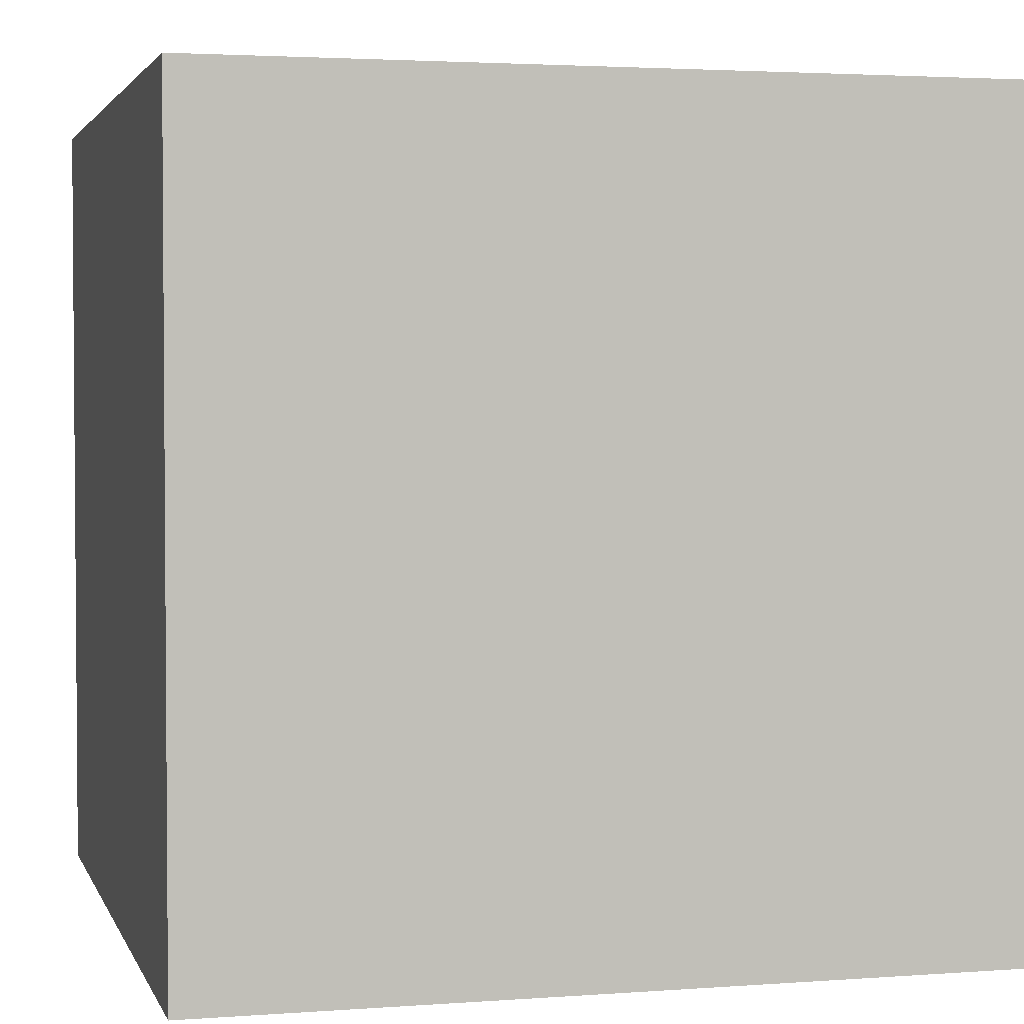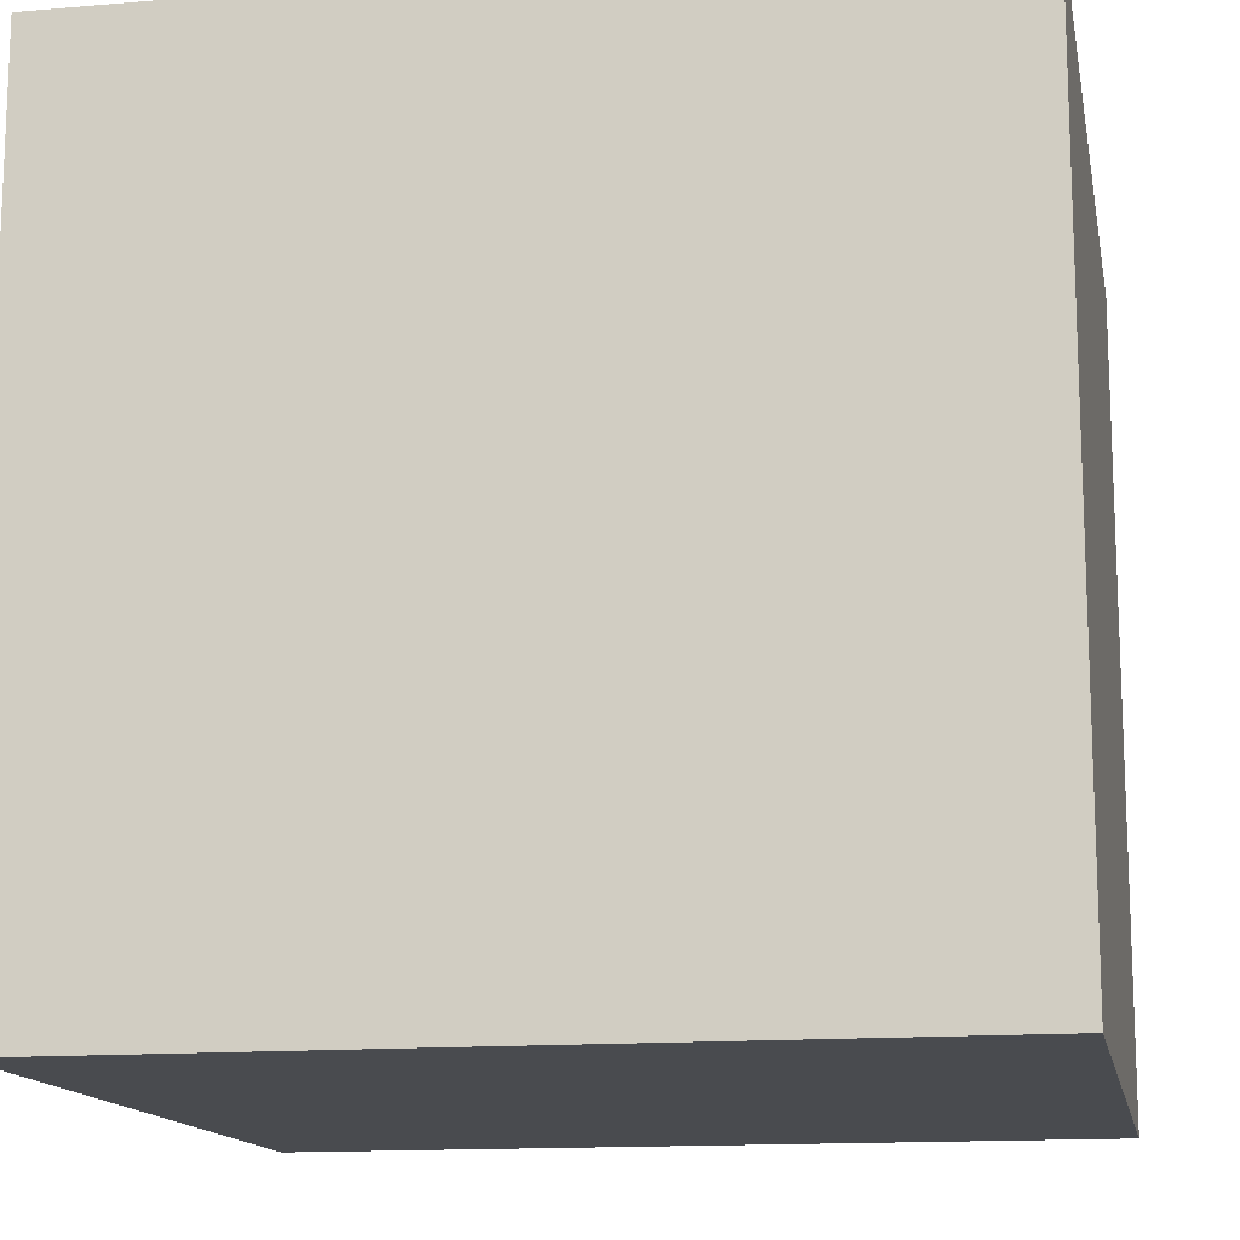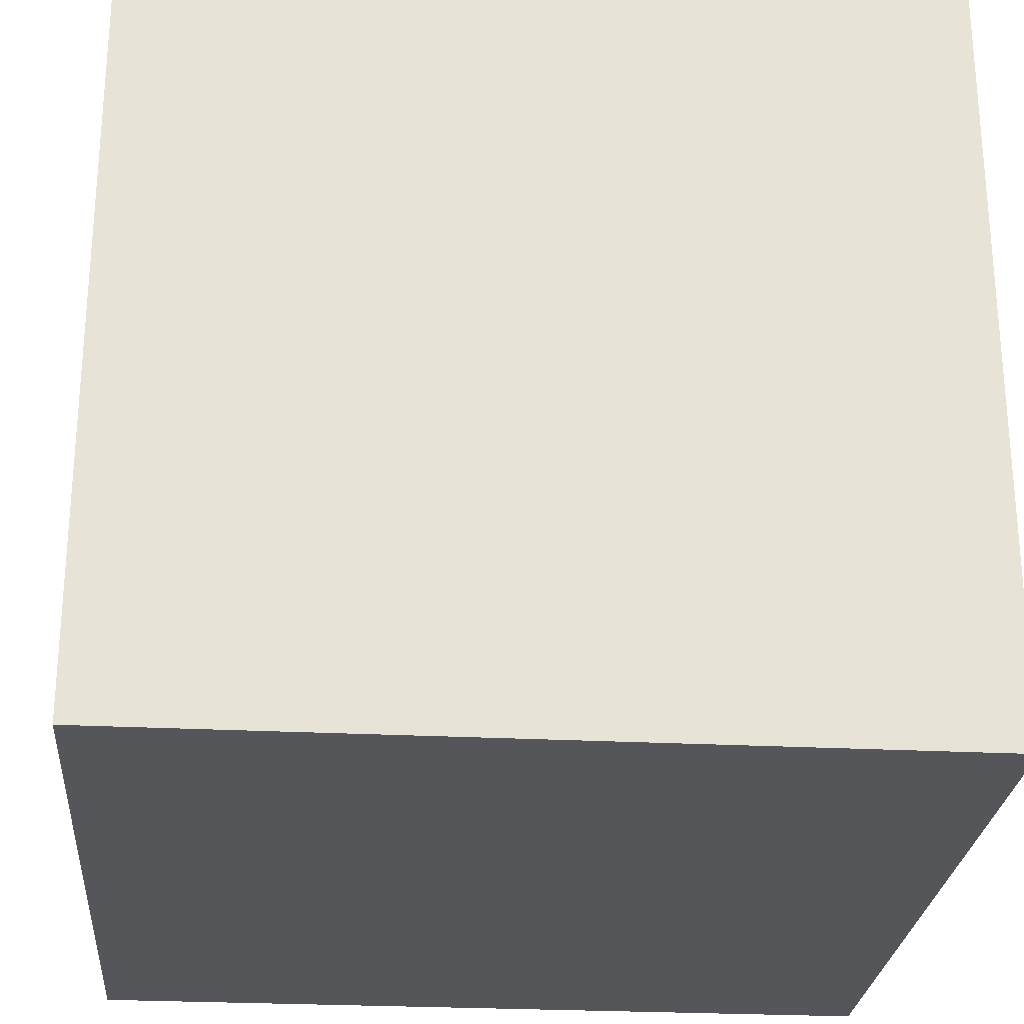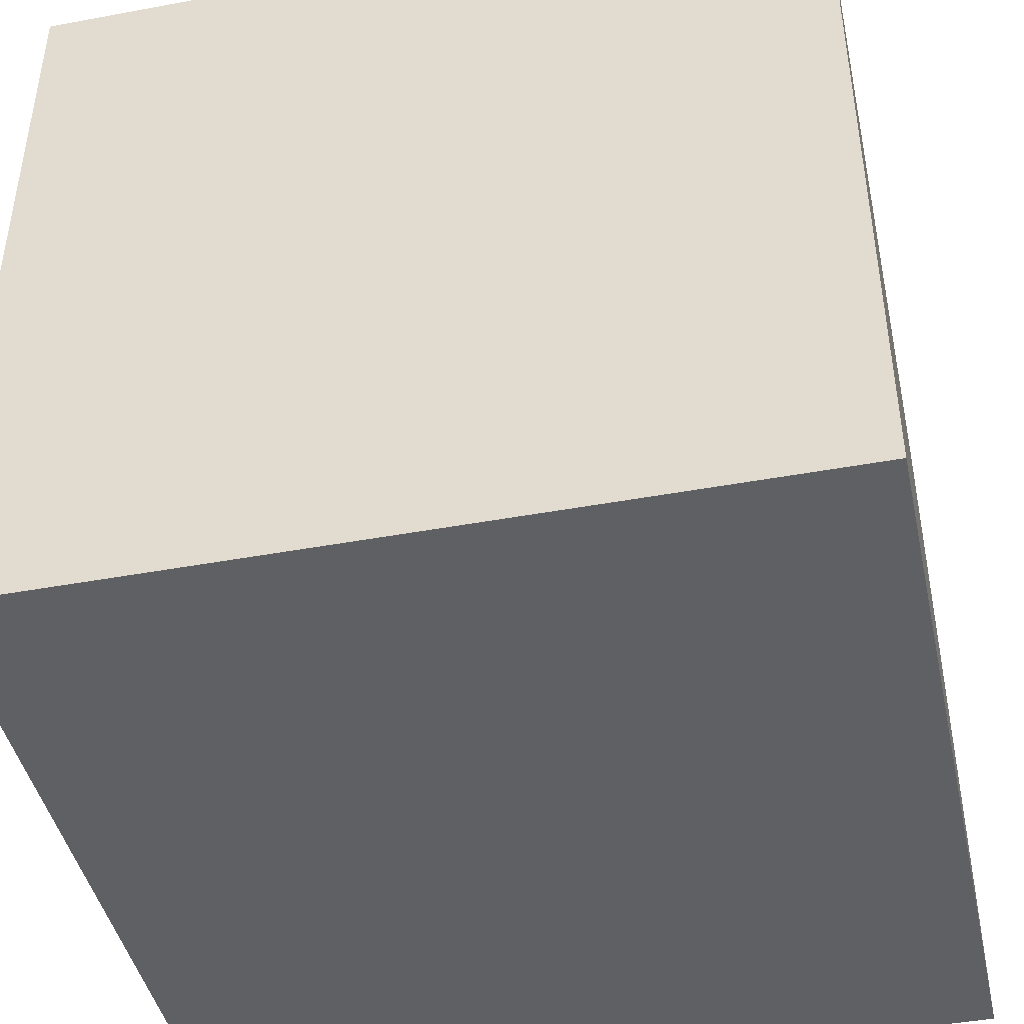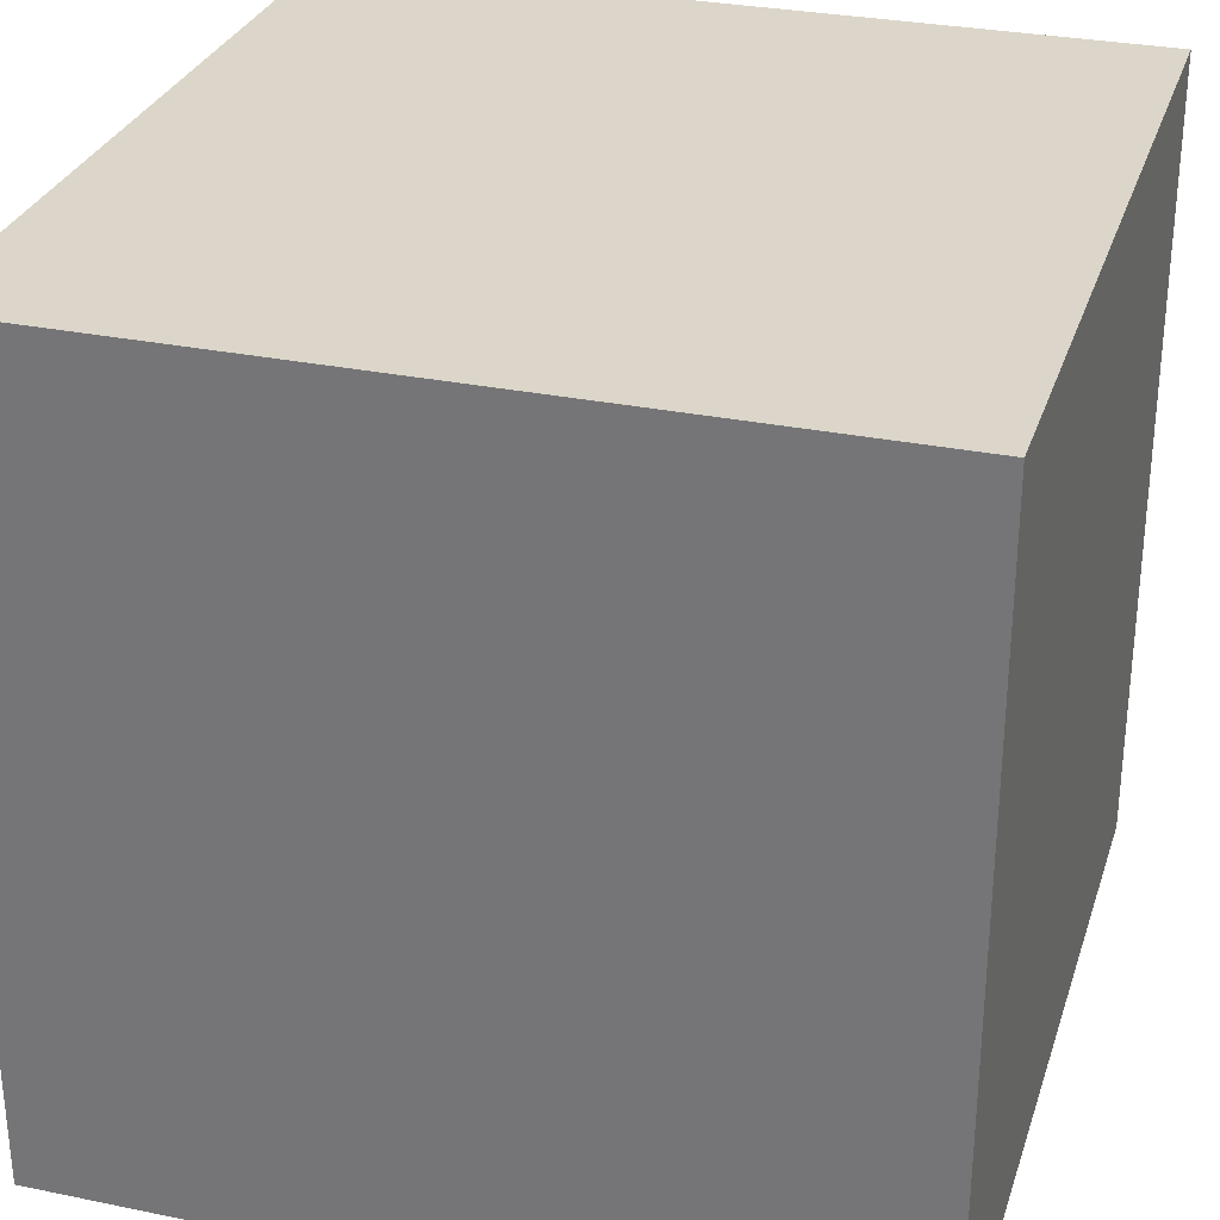
<metadata>
{"format":"obj","ext":"obj","renderer":"f3d","projection":"perspective","resolution":1024,"background":"white","views":[{"elev":2.8,"azim":165.4,"up":"+Y"},{"elev":-14.2,"azim":100.6,"up":"+Y"},{"elev":-26.1,"azim":-94.7,"up":"+Z"},{"elev":-43.9,"azim":-77.7,"up":"+Z"},{"elev":29.9,"azim":-73.3,"up":"+Y"}]}
</metadata>
<code>
o Cube
v 1 1 -1
v 1 -1 -1
v 1 1 1
v 1 -1 1
v -1 1 -1
v -1 -1 -1
v -1 1 1
v -1 -1 1
f 5 3 1
f 3 8 4
f 7 6 8
f 2 8 6
f 1 4 2
f 5 2 6
f 5 7 3
f 3 7 8
f 7 5 6
f 2 4 8
f 1 3 4
f 5 1 2

</code>
